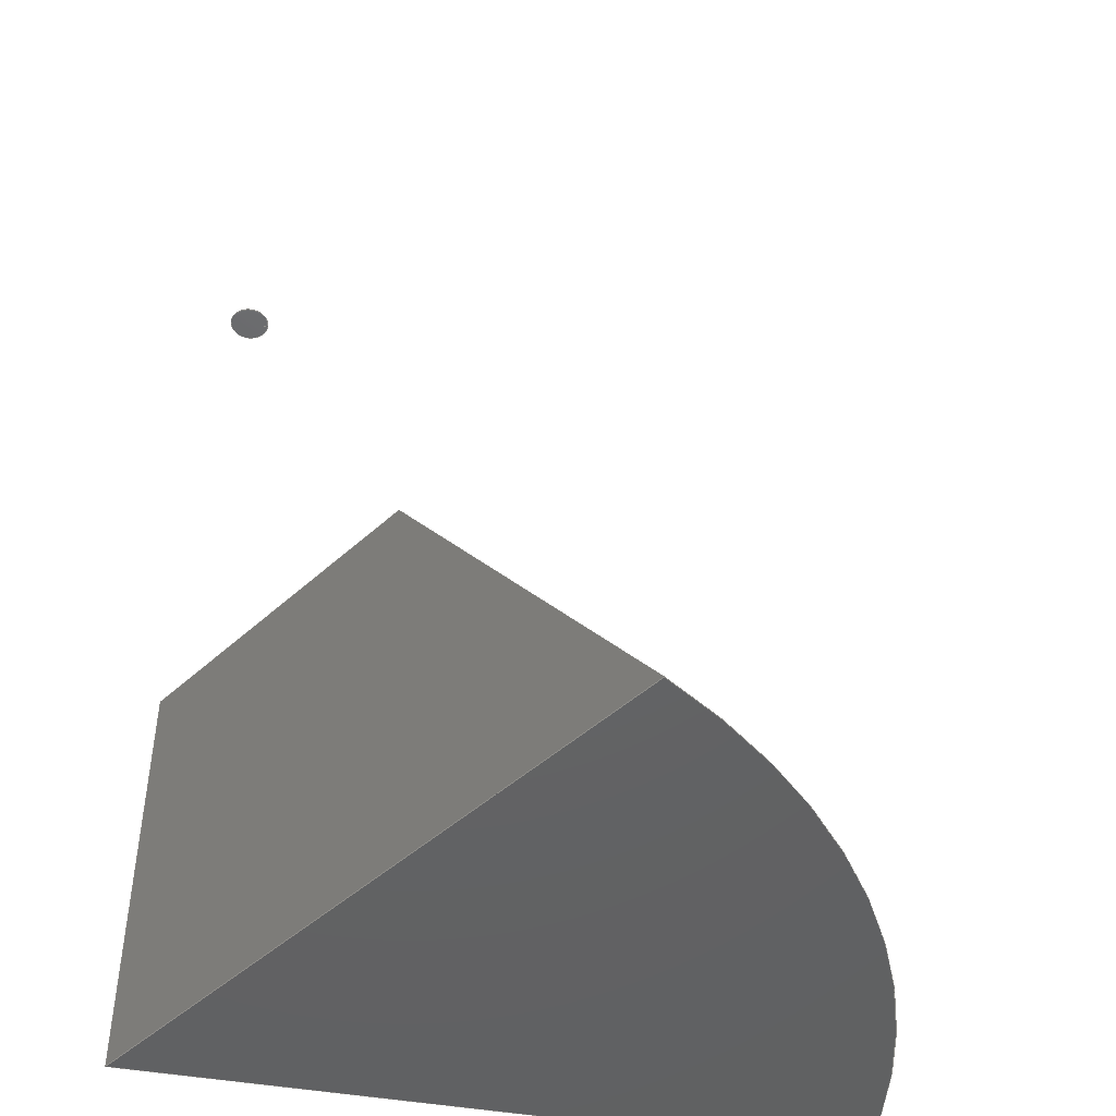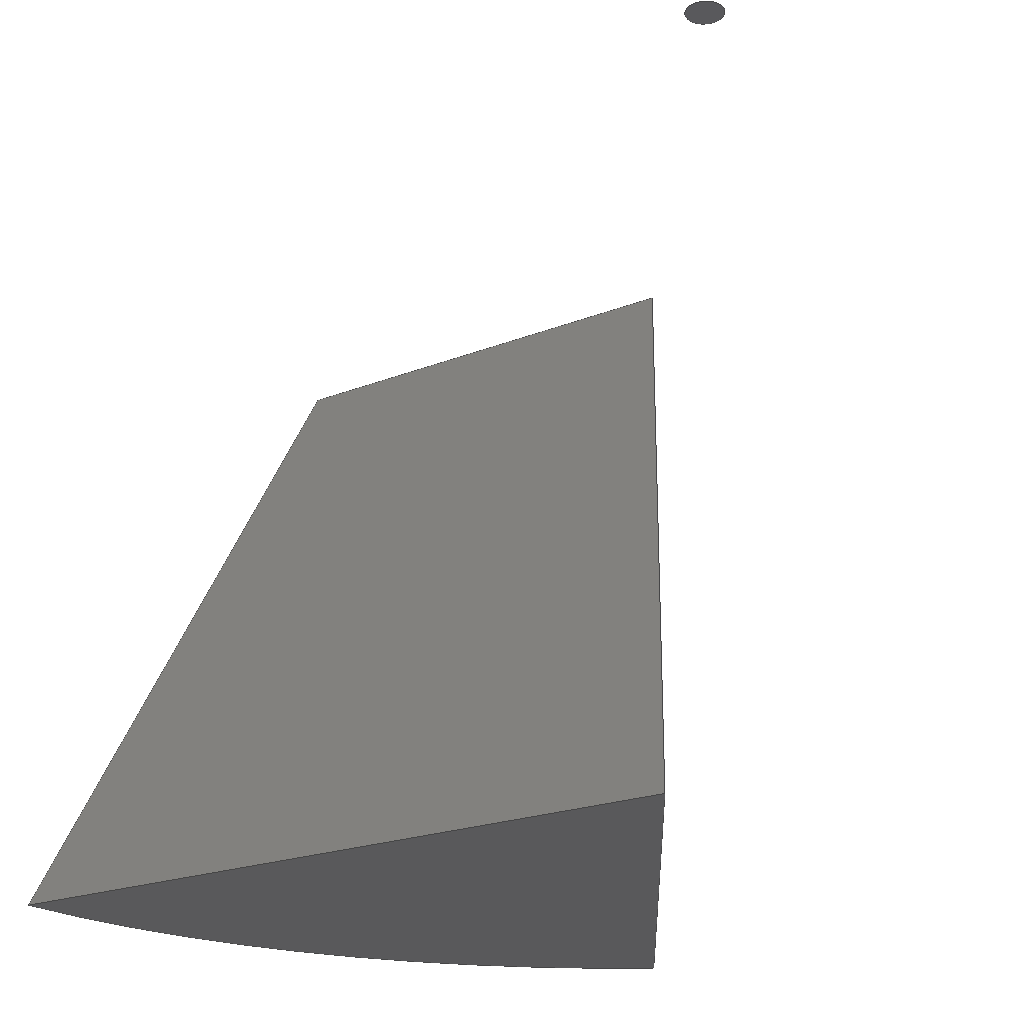
<metadata>
{"format":"step","ext":"step","renderer":"f3d","projection":"perspective","resolution":1024,"background":"white","views":[{"elev":-45.6,"azim":-11.5,"up":"+Y"},{"elev":-22.2,"azim":-145.5,"up":"+Y"}]}
</metadata>
<code>
ISO-10303-21;
DATA;
#1 = APPLICATION_PROTOCOL_DEFINITION('international standard',
  'automotive_design',2000,#2);
#2 = APPLICATION_CONTEXT(
  'core data for automotive mechanical design processes');
#3 = SHAPE_DEFINITION_REPRESENTATION(#4,#10);
#4 = PRODUCT_DEFINITION_SHAPE('','',#5);
#5 = PRODUCT_DEFINITION('design','',#6,#9);
#6 = PRODUCT_DEFINITION_FORMATION('','',#7);
#7 = PRODUCT('Shere','Shere','',(#8));
#8 = PRODUCT_CONTEXT('',#2,'mechanical');
#9 = PRODUCT_DEFINITION_CONTEXT('part definition',#2,'design');
#10 = ADVANCED_BREP_SHAPE_REPRESENTATION('',(#11,#15),#83);
#11 = AXIS2_PLACEMENT_3D('',#12,#13,#14);
#12 = CARTESIAN_POINT('',(0,0,0));
#13 = DIRECTION('',(0,0,1));
#14 = DIRECTION('',(1,0,-0));
#15 = MANIFOLD_SOLID_BREP('',#16);
#16 = CLOSED_SHELL('',(#17,#79));
#17 = ADVANCED_FACE('',(#18),#33,.T.);
#18 = FACE_BOUND('',#19,.T.);
#19 = EDGE_LOOP('',(#20,#51,#78));
#20 = ORIENTED_EDGE('',*,*,#21,.F.);
#21 = EDGE_CURVE('',#22,#24,#26,.T.);
#22 = VERTEX_POINT('',#23);
#23 = CARTESIAN_POINT('',(10.13,22.95,10));
#24 = VERTEX_POINT('',#25);
#25 = CARTESIAN_POINT('',(9,23,10));
#26 = SEAM_CURVE('',#27,(#32,#44),.PCURVE_S1);
#27 = CIRCLE('',#28,13);
#28 = AXIS2_PLACEMENT_3D('',#29,#30,#31);
#29 = CARTESIAN_POINT('',(9,10,10));
#30 = DIRECTION('',(-2.449e-16,2.22e-16,1));
#31 = DIRECTION('',(1,5.439e-32,2.449e-16));
#32 = PCURVE('',#33,#38);
#33 = SPHERICAL_SURFACE('',#34,13);
#34 = AXIS2_PLACEMENT_3D('',#35,#36,#37);
#35 = CARTESIAN_POINT('',(9,10,10));
#36 = DIRECTION('',(0,1,-2.22e-16));
#37 = DIRECTION('',(1,0,0));
#38 = DEFINITIONAL_REPRESENTATION('',(#39),#43);
#39 = LINE('',#40,#41);
#40 = CARTESIAN_POINT('',(6.283,-6.283));
#41 = VECTOR('',#42,1);
#42 = DIRECTION('',(0,1));
#43 = ( GEOMETRIC_REPRESENTATION_CONTEXT(2) 
PARAMETRIC_REPRESENTATION_CONTEXT() REPRESENTATION_CONTEXT('2D SPACE',''
  ) );
#44 = PCURVE('',#33,#45);
#45 = DEFINITIONAL_REPRESENTATION('',(#46),#50);
#46 = LINE('',#47,#48);
#47 = CARTESIAN_POINT('',(0,-6.283));
#48 = VECTOR('',#49,1);
#49 = DIRECTION('',(0,1));
#50 = ( GEOMETRIC_REPRESENTATION_CONTEXT(2) 
PARAMETRIC_REPRESENTATION_CONTEXT() REPRESENTATION_CONTEXT('2D SPACE',''
  ) );
#51 = ORIENTED_EDGE('',*,*,#52,.T.);
#52 = EDGE_CURVE('',#22,#22,#53,.T.);
#53 = SURFACE_CURVE('',#54,(#59,#66),.PCURVE_S1);
#54 = CIRCLE('',#55,1.133);
#55 = AXIS2_PLACEMENT_3D('',#56,#57,#58);
#56 = CARTESIAN_POINT('',(9,22.95,10));
#57 = DIRECTION('',(0,1,-2.22e-16));
#58 = DIRECTION('',(1,0,0));
#59 = PCURVE('',#33,#60);
#60 = DEFINITIONAL_REPRESENTATION('',(#61),#65);
#61 = LINE('',#62,#63);
#62 = CARTESIAN_POINT('',(0,1.484));
#63 = VECTOR('',#64,1);
#64 = DIRECTION('',(1,0));
#65 = ( GEOMETRIC_REPRESENTATION_CONTEXT(2) 
PARAMETRIC_REPRESENTATION_CONTEXT() REPRESENTATION_CONTEXT('2D SPACE',''
  ) );
#66 = PCURVE('',#67,#72);
#67 = PLANE('',#68);
#68 = AXIS2_PLACEMENT_3D('',#69,#70,#71);
#69 = CARTESIAN_POINT('',(9,22.95,10));
#70 = DIRECTION('',(0,1,-2.22e-16));
#71 = DIRECTION('',(1,0,0));
#72 = DEFINITIONAL_REPRESENTATION('',(#73),#77);
#73 = CIRCLE('',#74,1.133);
#74 = AXIS2_PLACEMENT_2D('',#75,#76);
#75 = CARTESIAN_POINT('',(0,0));
#76 = DIRECTION('',(1,0));
#77 = ( GEOMETRIC_REPRESENTATION_CONTEXT(2) 
PARAMETRIC_REPRESENTATION_CONTEXT() REPRESENTATION_CONTEXT('2D SPACE',''
  ) );
#78 = ORIENTED_EDGE('',*,*,#21,.T.);
#79 = ADVANCED_FACE('',(#80),#67,.F.);
#80 = FACE_BOUND('',#81,.T.);
#81 = EDGE_LOOP('',(#82));
#82 = ORIENTED_EDGE('',*,*,#52,.F.);
#83 = ( GEOMETRIC_REPRESENTATION_CONTEXT(3) 
GLOBAL_UNCERTAINTY_ASSIGNED_CONTEXT((#87)) GLOBAL_UNIT_ASSIGNED_CONTEXT(
(#84,#85,#86)) REPRESENTATION_CONTEXT('Context #1',
  '3D Context with UNIT and UNCERTAINTY') );
#84 = ( LENGTH_UNIT() NAMED_UNIT(*) SI_UNIT(.MILLI.,.METRE.) );
#85 = ( NAMED_UNIT(*) PLANE_ANGLE_UNIT() SI_UNIT($,.RADIAN.) );
#86 = ( NAMED_UNIT(*) SI_UNIT($,.STERADIAN.) SOLID_ANGLE_UNIT() );
#87 = UNCERTAINTY_MEASURE_WITH_UNIT(LENGTH_MEASURE(1e-07),#84,
  'distance_accuracy_value','confusion accuracy');
#88 = PRODUCT_RELATED_PRODUCT_CATEGORY('part',$,(#7));
#89 = SHAPE_DEFINITION_REPRESENTATION(#90,#96);
#90 = PRODUCT_DEFINITION_SHAPE('','',#91);
#91 = PRODUCT_DEFINITION('design','',#92,#95);
#92 = PRODUCT_DEFINITION_FORMATION('','',#93);
#93 = PRODUCT('cone','cone','',(#94));
#94 = PRODUCT_CONTEXT('',#2,'mechanical');
#95 = PRODUCT_DEFINITION_CONTEXT('part definition',#2,'design');
#96 = ADVANCED_BREP_SHAPE_REPRESENTATION('',(#11,#97),#351);
#97 = MANIFOLD_SOLID_BREP('',#98);
#98 = CLOSED_SHELL('',(#99,#221,#269,#317,#344));
#99 = ADVANCED_FACE('',(#100),#115,.T.);
#100 = FACE_BOUND('',#101,.T.);
#101 = EDGE_LOOP('',(#102,#138,#166,#195));
#102 = ORIENTED_EDGE('',*,*,#103,.F.);
#103 = EDGE_CURVE('',#104,#106,#108,.T.);
#104 = VERTEX_POINT('',#105);
#105 = CARTESIAN_POINT('',(47,-25,5.551e-15));
#106 = VERTEX_POINT('',#107);
#107 = CARTESIAN_POINT('',(28.2,-25,33.92));
#108 = SURFACE_CURVE('',#109,(#114,#126),.PCURVE_S1);
#109 = CIRCLE('',#110,40);
#110 = AXIS2_PLACEMENT_3D('',#111,#112,#113);
#111 = CARTESIAN_POINT('',(7,-25,5.551e-15));
#112 = DIRECTION('',(0,-1,2.22e-16));
#113 = DIRECTION('',(1,0,0));
#114 = PCURVE('',#115,#120);
#115 = CONICAL_SURFACE('',#116,21,0.6499);
#116 = AXIS2_PLACEMENT_3D('',#117,#118,#119);
#117 = CARTESIAN_POINT('',(7,0,0));
#118 = DIRECTION('',(0,-1,2.22e-16));
#119 = DIRECTION('',(1,0,0));
#120 = DEFINITIONAL_REPRESENTATION('',(#121),#125);
#121 = LINE('',#122,#123);
#122 = CARTESIAN_POINT('',(0,25));
#123 = VECTOR('',#124,1);
#124 = DIRECTION('',(1,0));
#125 = ( GEOMETRIC_REPRESENTATION_CONTEXT(2) 
PARAMETRIC_REPRESENTATION_CONTEXT() REPRESENTATION_CONTEXT('2D SPACE',''
  ) );
#126 = PCURVE('',#127,#132);
#127 = PLANE('',#128);
#128 = AXIS2_PLACEMENT_3D('',#129,#130,#131);
#129 = CARTESIAN_POINT('',(7,-25,5.551e-15));
#130 = DIRECTION('',(0,-1,2.22e-16));
#131 = DIRECTION('',(1,0,0));
#132 = DEFINITIONAL_REPRESENTATION('',(#133),#137);
#133 = CIRCLE('',#134,40);
#134 = AXIS2_PLACEMENT_2D('',#135,#136);
#135 = CARTESIAN_POINT('',(0,0));
#136 = DIRECTION('',(1,0));
#137 = ( GEOMETRIC_REPRESENTATION_CONTEXT(2) 
PARAMETRIC_REPRESENTATION_CONTEXT() REPRESENTATION_CONTEXT('2D SPACE',''
  ) );
#138 = ORIENTED_EDGE('',*,*,#139,.F.);
#139 = EDGE_CURVE('',#140,#104,#142,.T.);
#140 = VERTEX_POINT('',#141);
#141 = CARTESIAN_POINT('',(28,0,0));
#142 = SURFACE_CURVE('',#143,(#147,#154),.PCURVE_S1);
#143 = LINE('',#144,#145);
#144 = CARTESIAN_POINT('',(28,0,0));
#145 = VECTOR('',#146,1);
#146 = DIRECTION('',(0.6051,-0.7962,1.768e-16)
  );
#147 = PCURVE('',#115,#148);
#148 = DEFINITIONAL_REPRESENTATION('',(#149),#153);
#149 = LINE('',#150,#151);
#150 = CARTESIAN_POINT('',(0,-0));
#151 = VECTOR('',#152,1);
#152 = DIRECTION('',(0,1));
#153 = ( GEOMETRIC_REPRESENTATION_CONTEXT(2) 
PARAMETRIC_REPRESENTATION_CONTEXT() REPRESENTATION_CONTEXT('2D SPACE',''
  ) );
#154 = PCURVE('',#155,#160);
#155 = PLANE('',#156);
#156 = AXIS2_PLACEMENT_3D('',#157,#158,#159);
#157 = CARTESIAN_POINT('',(7,0,0));
#158 = DIRECTION('',(0,-2.22e-16,-1));
#159 = DIRECTION('',(1,0,0));
#160 = DEFINITIONAL_REPRESENTATION('',(#161),#165);
#161 = LINE('',#162,#163);
#162 = CARTESIAN_POINT('',(21,0));
#163 = VECTOR('',#164,1);
#164 = DIRECTION('',(0.6051,0.7962));
#165 = ( GEOMETRIC_REPRESENTATION_CONTEXT(2) 
PARAMETRIC_REPRESENTATION_CONTEXT() REPRESENTATION_CONTEXT('2D SPACE',''
  ) );
#166 = ORIENTED_EDGE('',*,*,#167,.T.);
#167 = EDGE_CURVE('',#140,#168,#170,.T.);
#168 = VERTEX_POINT('',#169);
#169 = CARTESIAN_POINT('',(18.13,3.954e-15,
    17.81));
#170 = SURFACE_CURVE('',#171,(#176,#183),.PCURVE_S1);
#171 = CIRCLE('',#172,21);
#172 = AXIS2_PLACEMENT_3D('',#173,#174,#175);
#173 = CARTESIAN_POINT('',(7,0,0));
#174 = DIRECTION('',(0,-1,2.22e-16));
#175 = DIRECTION('',(1,0,0));
#176 = PCURVE('',#115,#177);
#177 = DEFINITIONAL_REPRESENTATION('',(#178),#182);
#178 = LINE('',#179,#180);
#179 = CARTESIAN_POINT('',(0,0));
#180 = VECTOR('',#181,1);
#181 = DIRECTION('',(1,0));
#182 = ( GEOMETRIC_REPRESENTATION_CONTEXT(2) 
PARAMETRIC_REPRESENTATION_CONTEXT() REPRESENTATION_CONTEXT('2D SPACE',''
  ) );
#183 = PCURVE('',#184,#189);
#184 = PLANE('',#185);
#185 = AXIS2_PLACEMENT_3D('',#186,#187,#188);
#186 = CARTESIAN_POINT('',(7,0,0));
#187 = DIRECTION('',(0,-1,2.22e-16));
#188 = DIRECTION('',(1,0,0));
#189 = DEFINITIONAL_REPRESENTATION('',(#190),#194);
#190 = CIRCLE('',#191,21);
#191 = AXIS2_PLACEMENT_2D('',#192,#193);
#192 = CARTESIAN_POINT('',(0,0));
#193 = DIRECTION('',(1,0));
#194 = ( GEOMETRIC_REPRESENTATION_CONTEXT(2) 
PARAMETRIC_REPRESENTATION_CONTEXT() REPRESENTATION_CONTEXT('2D SPACE',''
  ) );
#195 = ORIENTED_EDGE('',*,*,#196,.T.);
#196 = EDGE_CURVE('',#168,#106,#197,.T.);
#197 = SURFACE_CURVE('',#198,(#202,#209),.PCURVE_S1);
#198 = LINE('',#199,#200);
#199 = CARTESIAN_POINT('',(18.13,3.954e-15,
    17.81));
#200 = VECTOR('',#201,1);
#201 = DIRECTION('',(0.3206,-0.7962,0.5131));
#202 = PCURVE('',#115,#203);
#203 = DEFINITIONAL_REPRESENTATION('',(#204),#208);
#204 = LINE('',#205,#206);
#205 = CARTESIAN_POINT('',(1.012,-0));
#206 = VECTOR('',#207,1);
#207 = DIRECTION('',(0,1));
#208 = ( GEOMETRIC_REPRESENTATION_CONTEXT(2) 
PARAMETRIC_REPRESENTATION_CONTEXT() REPRESENTATION_CONTEXT('2D SPACE',''
  ) );
#209 = PCURVE('',#210,#215);
#210 = PLANE('',#211);
#211 = AXIS2_PLACEMENT_3D('',#212,#213,#214);
#212 = CARTESIAN_POINT('',(7,0,0));
#213 = DIRECTION('',(0.848,-1.177e-16,-0.5299)
  );
#214 = DIRECTION('',(0.5299,1.883e-16,0.848));
#215 = DEFINITIONAL_REPRESENTATION('',(#216),#220);
#216 = LINE('',#217,#218);
#217 = CARTESIAN_POINT('',(21,0));
#218 = VECTOR('',#219,1);
#219 = DIRECTION('',(0.6051,0.7962));
#220 = ( GEOMETRIC_REPRESENTATION_CONTEXT(2) 
PARAMETRIC_REPRESENTATION_CONTEXT() REPRESENTATION_CONTEXT('2D SPACE',''
  ) );
#221 = ADVANCED_FACE('',(#222),#127,.T.);
#222 = FACE_BOUND('',#223,.T.);
#223 = EDGE_LOOP('',(#224,#225,#248));
#224 = ORIENTED_EDGE('',*,*,#103,.T.);
#225 = ORIENTED_EDGE('',*,*,#226,.F.);
#226 = EDGE_CURVE('',#227,#106,#229,.T.);
#227 = VERTEX_POINT('',#228);
#228 = CARTESIAN_POINT('',(7,-25,5.551e-15));
#229 = SURFACE_CURVE('',#230,(#234,#241),.PCURVE_S1);
#230 = LINE('',#231,#232);
#231 = CARTESIAN_POINT('',(7,-25,5.551e-15));
#232 = VECTOR('',#233,1);
#233 = DIRECTION('',(0.5299,1.883e-16,0.848));
#234 = PCURVE('',#127,#235);
#235 = DEFINITIONAL_REPRESENTATION('',(#236),#240);
#236 = LINE('',#237,#238);
#237 = CARTESIAN_POINT('',(0,0));
#238 = VECTOR('',#239,1);
#239 = DIRECTION('',(0.5299,0.848));
#240 = ( GEOMETRIC_REPRESENTATION_CONTEXT(2) 
PARAMETRIC_REPRESENTATION_CONTEXT() REPRESENTATION_CONTEXT('2D SPACE',''
  ) );
#241 = PCURVE('',#210,#242);
#242 = DEFINITIONAL_REPRESENTATION('',(#243),#247);
#243 = LINE('',#244,#245);
#244 = CARTESIAN_POINT('',(0,25));
#245 = VECTOR('',#246,1);
#246 = DIRECTION('',(1,0));
#247 = ( GEOMETRIC_REPRESENTATION_CONTEXT(2) 
PARAMETRIC_REPRESENTATION_CONTEXT() REPRESENTATION_CONTEXT('2D SPACE',''
  ) );
#248 = ORIENTED_EDGE('',*,*,#249,.T.);
#249 = EDGE_CURVE('',#227,#104,#250,.T.);
#250 = SURFACE_CURVE('',#251,(#255,#262),.PCURVE_S1);
#251 = LINE('',#252,#253);
#252 = CARTESIAN_POINT('',(7,-25,5.551e-15));
#253 = VECTOR('',#254,1);
#254 = DIRECTION('',(1,0,0));
#255 = PCURVE('',#127,#256);
#256 = DEFINITIONAL_REPRESENTATION('',(#257),#261);
#257 = LINE('',#258,#259);
#258 = CARTESIAN_POINT('',(0,0));
#259 = VECTOR('',#260,1);
#260 = DIRECTION('',(1,0));
#261 = ( GEOMETRIC_REPRESENTATION_CONTEXT(2) 
PARAMETRIC_REPRESENTATION_CONTEXT() REPRESENTATION_CONTEXT('2D SPACE',''
  ) );
#262 = PCURVE('',#155,#263);
#263 = DEFINITIONAL_REPRESENTATION('',(#264),#268);
#264 = LINE('',#265,#266);
#265 = CARTESIAN_POINT('',(0,25));
#266 = VECTOR('',#267,1);
#267 = DIRECTION('',(1,0));
#268 = ( GEOMETRIC_REPRESENTATION_CONTEXT(2) 
PARAMETRIC_REPRESENTATION_CONTEXT() REPRESENTATION_CONTEXT('2D SPACE',''
  ) );
#269 = ADVANCED_FACE('',(#270),#184,.F.);
#270 = FACE_BOUND('',#271,.T.);
#271 = EDGE_LOOP('',(#272,#273,#296));
#272 = ORIENTED_EDGE('',*,*,#167,.F.);
#273 = ORIENTED_EDGE('',*,*,#274,.F.);
#274 = EDGE_CURVE('',#275,#140,#277,.T.);
#275 = VERTEX_POINT('',#276);
#276 = CARTESIAN_POINT('',(7,0,0));
#277 = SURFACE_CURVE('',#278,(#282,#289),.PCURVE_S1);
#278 = LINE('',#279,#280);
#279 = CARTESIAN_POINT('',(7,0,0));
#280 = VECTOR('',#281,1);
#281 = DIRECTION('',(1,0,0));
#282 = PCURVE('',#184,#283);
#283 = DEFINITIONAL_REPRESENTATION('',(#284),#288);
#284 = LINE('',#285,#286);
#285 = CARTESIAN_POINT('',(0,0));
#286 = VECTOR('',#287,1);
#287 = DIRECTION('',(1,0));
#288 = ( GEOMETRIC_REPRESENTATION_CONTEXT(2) 
PARAMETRIC_REPRESENTATION_CONTEXT() REPRESENTATION_CONTEXT('2D SPACE',''
  ) );
#289 = PCURVE('',#155,#290);
#290 = DEFINITIONAL_REPRESENTATION('',(#291),#295);
#291 = LINE('',#292,#293);
#292 = CARTESIAN_POINT('',(0,0));
#293 = VECTOR('',#294,1);
#294 = DIRECTION('',(1,0));
#295 = ( GEOMETRIC_REPRESENTATION_CONTEXT(2) 
PARAMETRIC_REPRESENTATION_CONTEXT() REPRESENTATION_CONTEXT('2D SPACE',''
  ) );
#296 = ORIENTED_EDGE('',*,*,#297,.T.);
#297 = EDGE_CURVE('',#275,#168,#298,.T.);
#298 = SURFACE_CURVE('',#299,(#303,#310),.PCURVE_S1);
#299 = LINE('',#300,#301);
#300 = CARTESIAN_POINT('',(7,0,0));
#301 = VECTOR('',#302,1);
#302 = DIRECTION('',(0.5299,1.883e-16,0.848));
#303 = PCURVE('',#184,#304);
#304 = DEFINITIONAL_REPRESENTATION('',(#305),#309);
#305 = LINE('',#306,#307);
#306 = CARTESIAN_POINT('',(0,0));
#307 = VECTOR('',#308,1);
#308 = DIRECTION('',(0.5299,0.848));
#309 = ( GEOMETRIC_REPRESENTATION_CONTEXT(2) 
PARAMETRIC_REPRESENTATION_CONTEXT() REPRESENTATION_CONTEXT('2D SPACE',''
  ) );
#310 = PCURVE('',#210,#311);
#311 = DEFINITIONAL_REPRESENTATION('',(#312),#316);
#312 = LINE('',#313,#314);
#313 = CARTESIAN_POINT('',(0,0));
#314 = VECTOR('',#315,1);
#315 = DIRECTION('',(1,0));
#316 = ( GEOMETRIC_REPRESENTATION_CONTEXT(2) 
PARAMETRIC_REPRESENTATION_CONTEXT() REPRESENTATION_CONTEXT('2D SPACE',''
  ) );
#317 = ADVANCED_FACE('',(#318),#155,.T.);
#318 = FACE_BOUND('',#319,.T.);
#319 = EDGE_LOOP('',(#320,#321,#322,#323));
#320 = ORIENTED_EDGE('',*,*,#274,.T.);
#321 = ORIENTED_EDGE('',*,*,#139,.T.);
#322 = ORIENTED_EDGE('',*,*,#249,.F.);
#323 = ORIENTED_EDGE('',*,*,#324,.F.);
#324 = EDGE_CURVE('',#275,#227,#325,.T.);
#325 = SURFACE_CURVE('',#326,(#330,#337),.PCURVE_S1);
#326 = LINE('',#327,#328);
#327 = CARTESIAN_POINT('',(7,0,0));
#328 = VECTOR('',#329,1);
#329 = DIRECTION('',(0,-1,2.22e-16));
#330 = PCURVE('',#155,#331);
#331 = DEFINITIONAL_REPRESENTATION('',(#332),#336);
#332 = LINE('',#333,#334);
#333 = CARTESIAN_POINT('',(0,0));
#334 = VECTOR('',#335,1);
#335 = DIRECTION('',(0,1));
#336 = ( GEOMETRIC_REPRESENTATION_CONTEXT(2) 
PARAMETRIC_REPRESENTATION_CONTEXT() REPRESENTATION_CONTEXT('2D SPACE',''
  ) );
#337 = PCURVE('',#210,#338);
#338 = DEFINITIONAL_REPRESENTATION('',(#339),#343);
#339 = LINE('',#340,#341);
#340 = CARTESIAN_POINT('',(0,0));
#341 = VECTOR('',#342,1);
#342 = DIRECTION('',(0,1));
#343 = ( GEOMETRIC_REPRESENTATION_CONTEXT(2) 
PARAMETRIC_REPRESENTATION_CONTEXT() REPRESENTATION_CONTEXT('2D SPACE',''
  ) );
#344 = ADVANCED_FACE('',(#345),#210,.F.);
#345 = FACE_BOUND('',#346,.T.);
#346 = EDGE_LOOP('',(#347,#348,#349,#350));
#347 = ORIENTED_EDGE('',*,*,#226,.T.);
#348 = ORIENTED_EDGE('',*,*,#196,.F.);
#349 = ORIENTED_EDGE('',*,*,#297,.F.);
#350 = ORIENTED_EDGE('',*,*,#324,.T.);
#351 = ( GEOMETRIC_REPRESENTATION_CONTEXT(3) 
GLOBAL_UNCERTAINTY_ASSIGNED_CONTEXT((#355)) GLOBAL_UNIT_ASSIGNED_CONTEXT
((#352,#353,#354)) REPRESENTATION_CONTEXT('Context #1',
  '3D Context with UNIT and UNCERTAINTY') );
#352 = ( LENGTH_UNIT() NAMED_UNIT(*) SI_UNIT(.MILLI.,.METRE.) );
#353 = ( NAMED_UNIT(*) PLANE_ANGLE_UNIT() SI_UNIT($,.RADIAN.) );
#354 = ( NAMED_UNIT(*) SI_UNIT($,.STERADIAN.) SOLID_ANGLE_UNIT() );
#355 = UNCERTAINTY_MEASURE_WITH_UNIT(LENGTH_MEASURE(1e-07),#352,
  'distance_accuracy_value','confusion accuracy');
#356 = PRODUCT_RELATED_PRODUCT_CATEGORY('part',$,(#93));
#357 = SHAPE_DEFINITION_REPRESENTATION(#358,#364);
#358 = PRODUCT_DEFINITION_SHAPE('','',#359);
#359 = PRODUCT_DEFINITION('design','',#360,#363);
#360 = PRODUCT_DEFINITION_FORMATION('','',#361);
#361 = PRODUCT('Cut','Cut','',(#362));
#362 = PRODUCT_CONTEXT('',#2,'mechanical');
#363 = PRODUCT_DEFINITION_CONTEXT('part definition',#2,'design');
#364 = SHAPE_REPRESENTATION('',(#11),#365);
#365 = ( GEOMETRIC_REPRESENTATION_CONTEXT(3) 
GLOBAL_UNCERTAINTY_ASSIGNED_CONTEXT((#369)) GLOBAL_UNIT_ASSIGNED_CONTEXT
((#366,#367,#368)) REPRESENTATION_CONTEXT('Context #1',
  '3D Context with UNIT and UNCERTAINTY') );
#366 = ( LENGTH_UNIT() NAMED_UNIT(*) SI_UNIT(.MILLI.,.METRE.) );
#367 = ( NAMED_UNIT(*) PLANE_ANGLE_UNIT() SI_UNIT($,.RADIAN.) );
#368 = ( NAMED_UNIT(*) SI_UNIT($,.STERADIAN.) SOLID_ANGLE_UNIT() );
#369 = UNCERTAINTY_MEASURE_WITH_UNIT(LENGTH_MEASURE(1e-07),#366,
  'distance_accuracy_value','confusion accuracy');
#370 = PRODUCT_RELATED_PRODUCT_CATEGORY('part',$,(#361));
#371 = MECHANICAL_DESIGN_GEOMETRIC_PRESENTATION_REPRESENTATION('',(#372)
  ,#351);
#372 = STYLED_ITEM('color',(#373),#97);
#373 = PRESENTATION_STYLE_ASSIGNMENT((#374,#380));
#374 = SURFACE_STYLE_USAGE(.BOTH.,#375);
#375 = SURFACE_SIDE_STYLE('',(#376));
#376 = SURFACE_STYLE_FILL_AREA(#377);
#377 = FILL_AREA_STYLE('',(#378));
#378 = FILL_AREA_STYLE_COLOUR('',#379);
#379 = COLOUR_RGB('',0.8,0.8,0.8);
#380 = CURVE_STYLE('',#381,POSITIVE_LENGTH_MEASURE(0.1),#379);
#381 = DRAUGHTING_PRE_DEFINED_CURVE_FONT('continuous');
#382 = MECHANICAL_DESIGN_GEOMETRIC_PRESENTATION_REPRESENTATION('',(#383)
  ,#83);
#383 = STYLED_ITEM('color',(#384),#15);
#384 = PRESENTATION_STYLE_ASSIGNMENT((#385,#390));
#385 = SURFACE_STYLE_USAGE(.BOTH.,#386);
#386 = SURFACE_SIDE_STYLE('',(#387));
#387 = SURFACE_STYLE_FILL_AREA(#388);
#388 = FILL_AREA_STYLE('',(#389));
#389 = FILL_AREA_STYLE_COLOUR('',#379);
#390 = CURVE_STYLE('',#391,POSITIVE_LENGTH_MEASURE(0.1),#379);
#391 = DRAUGHTING_PRE_DEFINED_CURVE_FONT('continuous');
ENDSEC;
END-ISO-10303-21;

</code>
